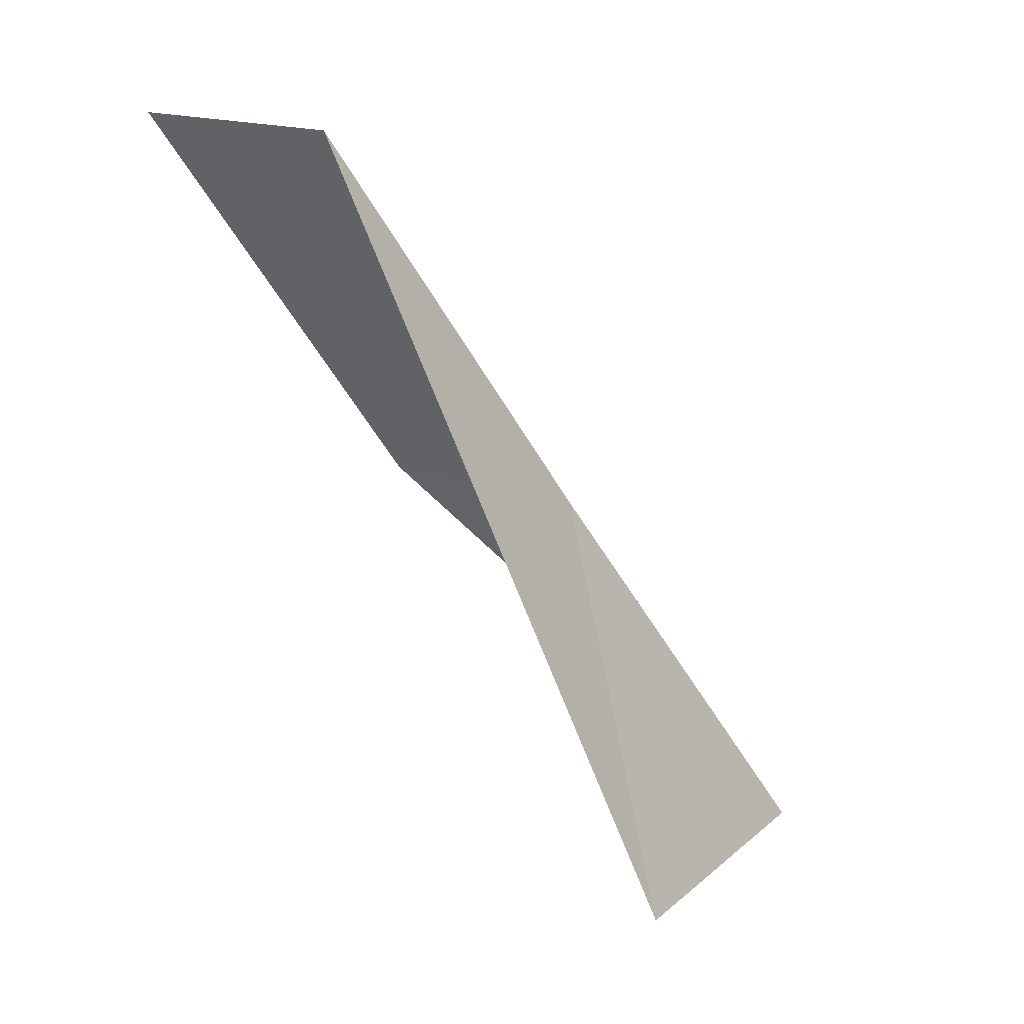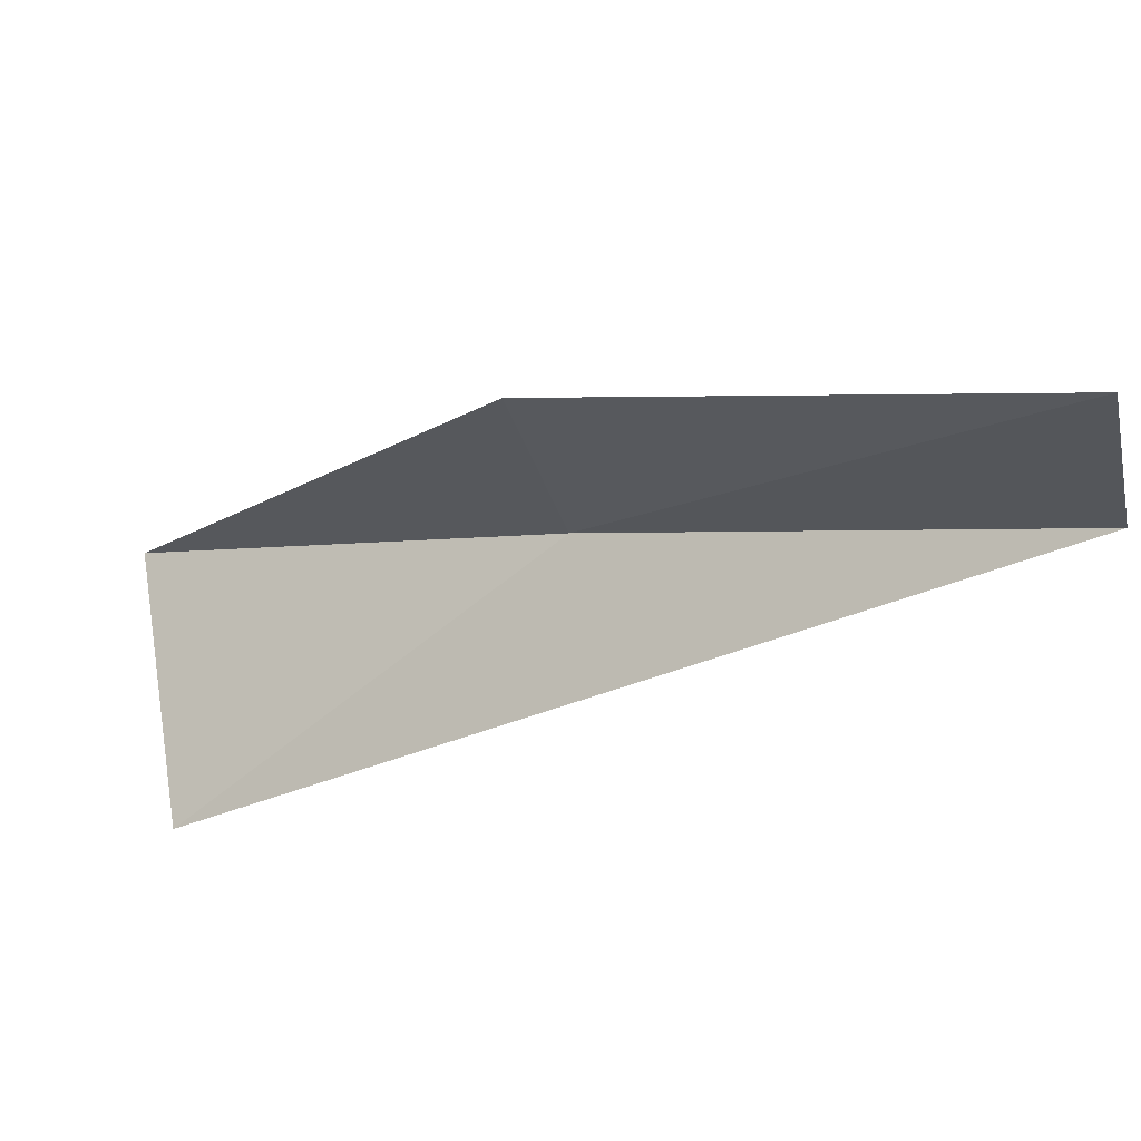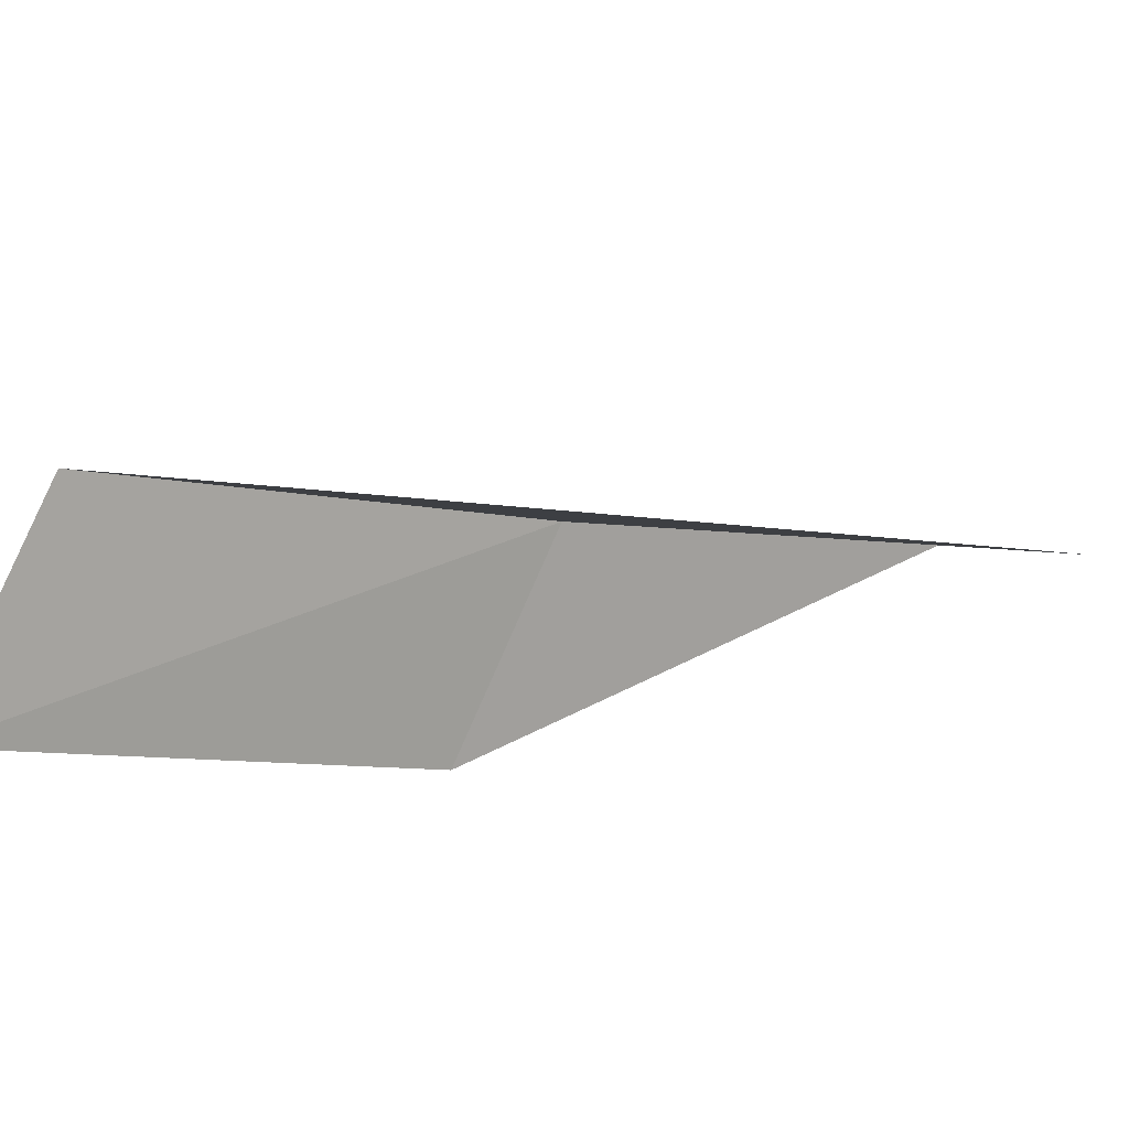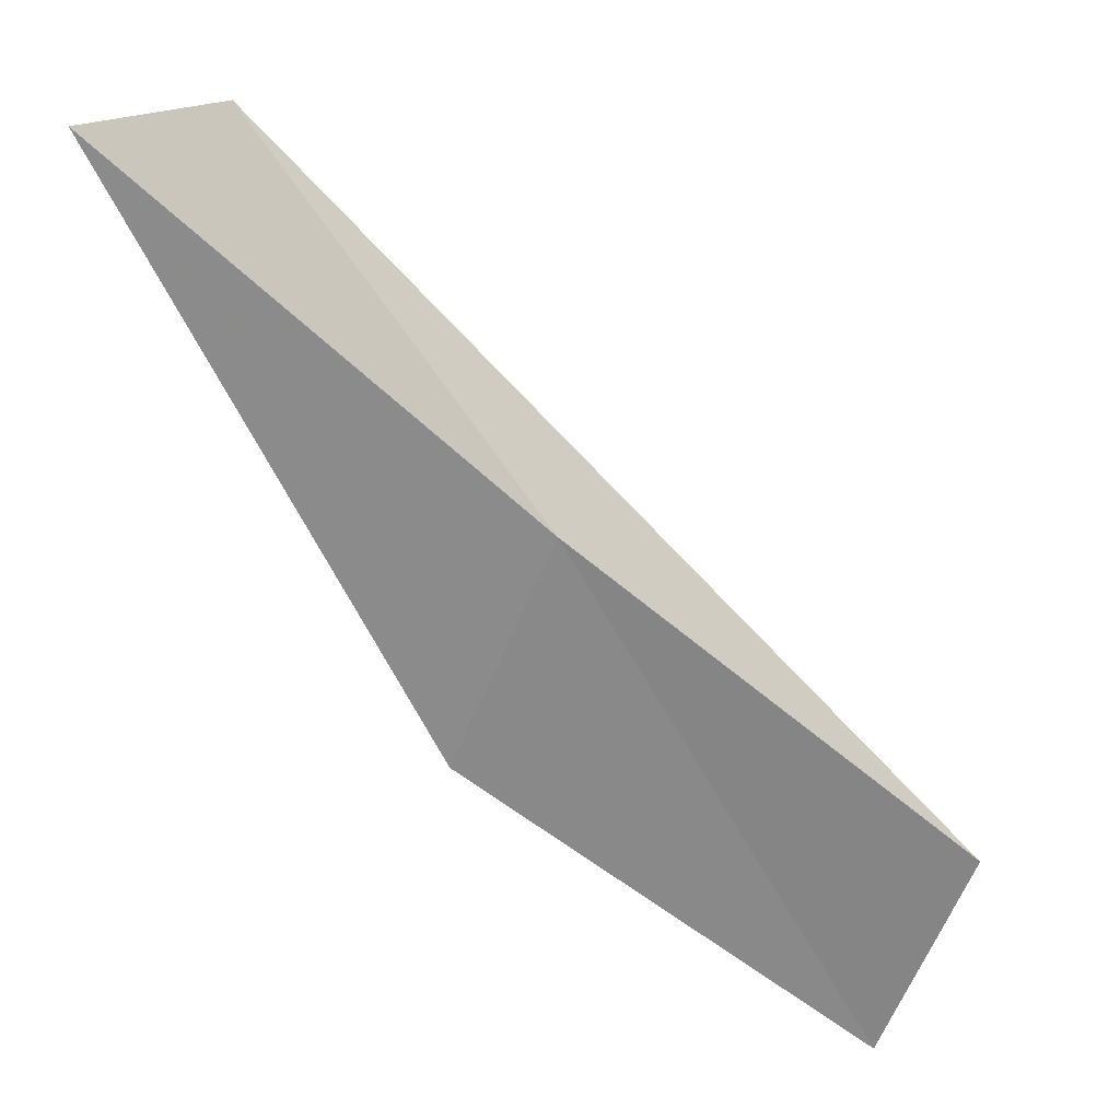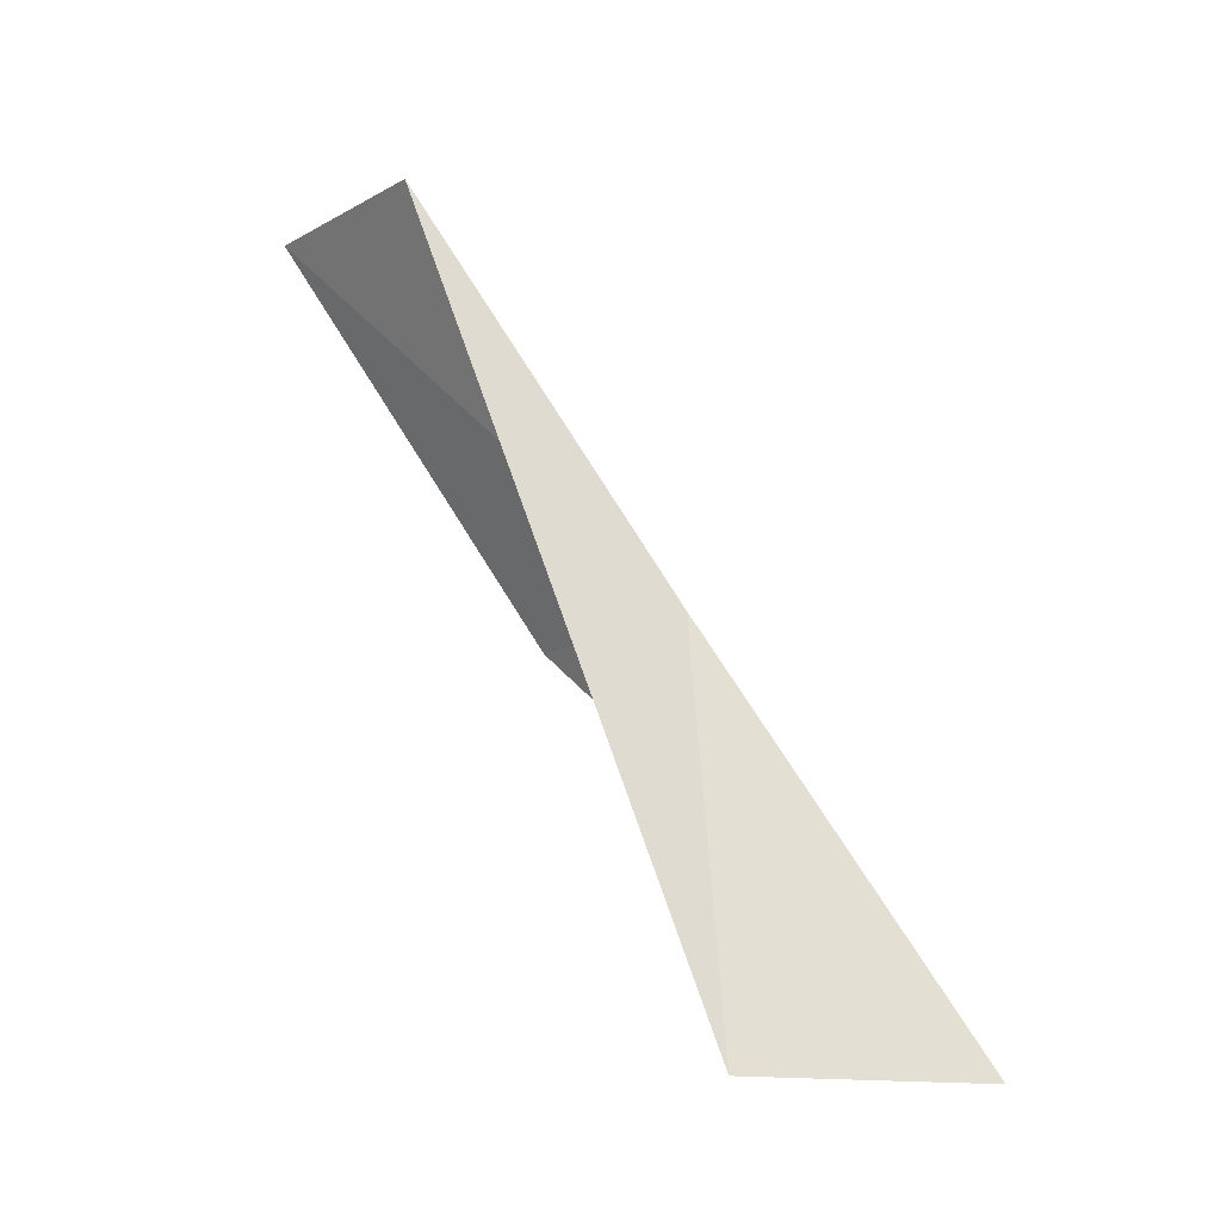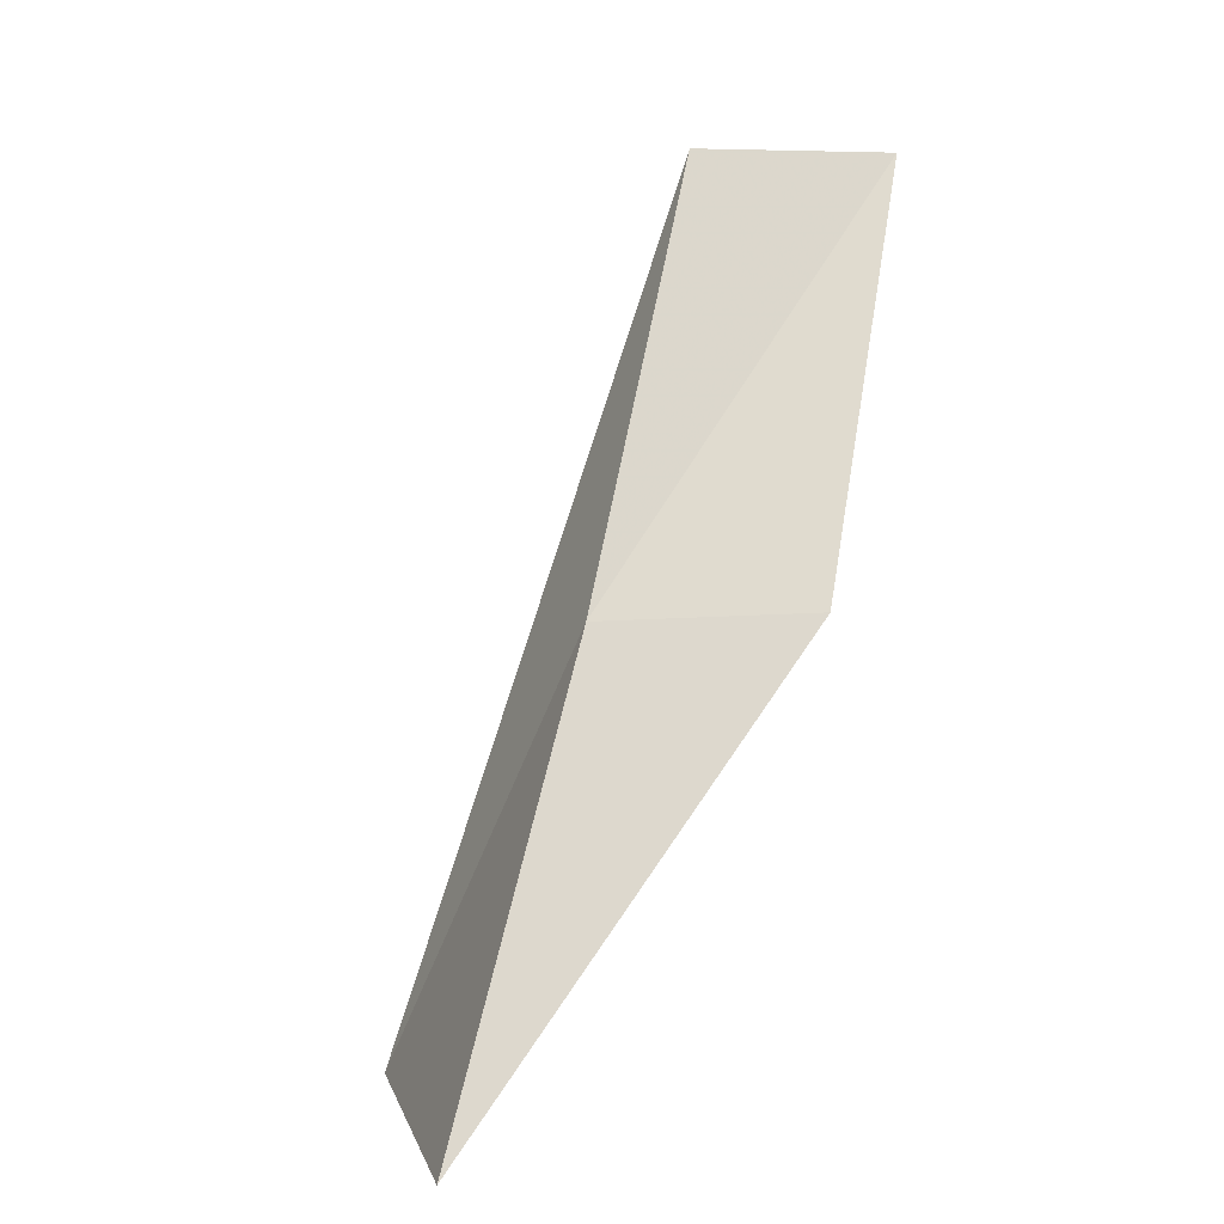
<metadata>
{"format":"obj","ext":"obj","renderer":"f3d","projection":"perspective","resolution":1024,"background":"white","views":[{"elev":20.5,"azim":70.9,"up":"+Z"},{"elev":-66.5,"azim":-73.5,"up":"+Y"},{"elev":-55.3,"azim":59.0,"up":"+Y"},{"elev":71.4,"azim":-59.8,"up":"+Y"},{"elev":-13.3,"azim":92.7,"up":"+Z"},{"elev":7.4,"azim":-157.3,"up":"+Z"}]}
</metadata>
<code>
v -29.01 29.41 79.05
v -28.95 26.6 83.55
v -30.69 25.06 83.55
v -30.91 27.89 79.05
v -27.02 29.77 74.54
v -28.86 32.3 74.54
f 1 4 3
f 1 3 2
f 1 6 4
f 1 2 5
f 1 5 6

</code>
